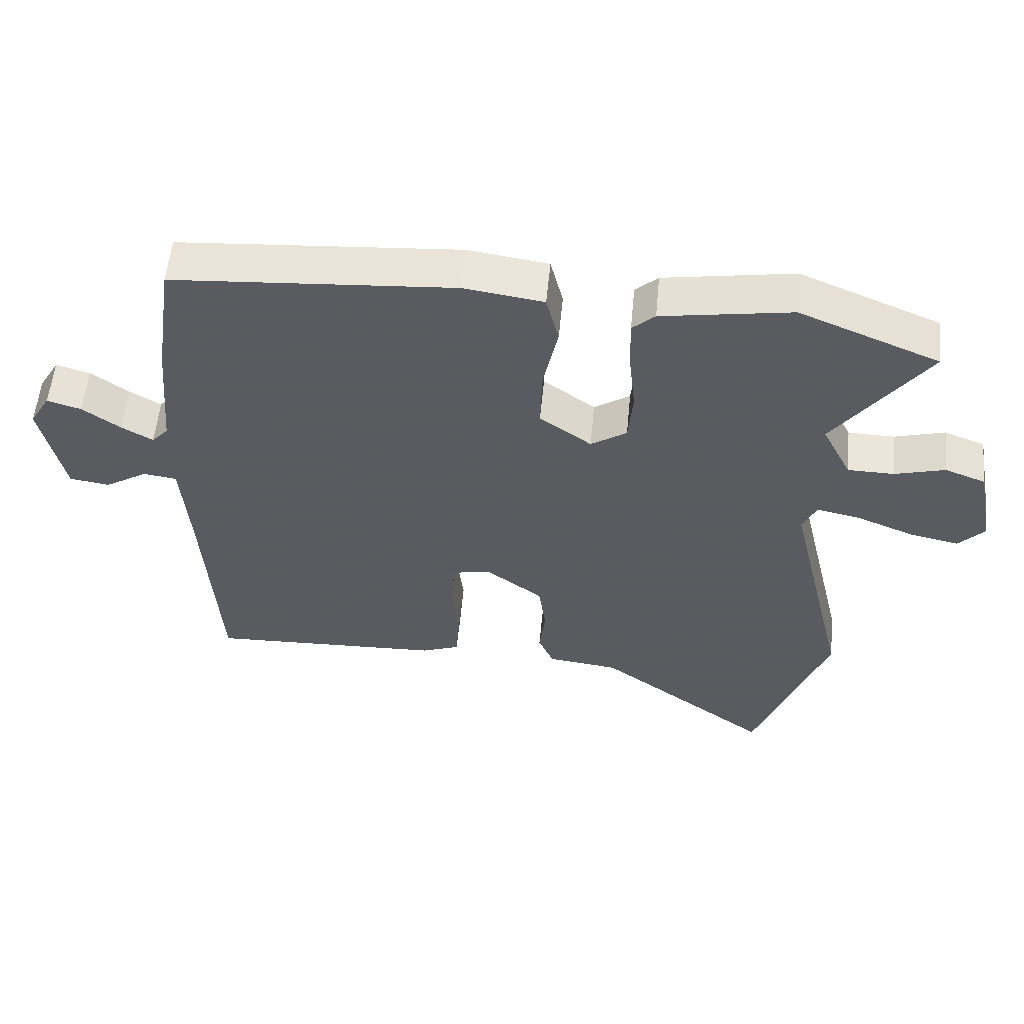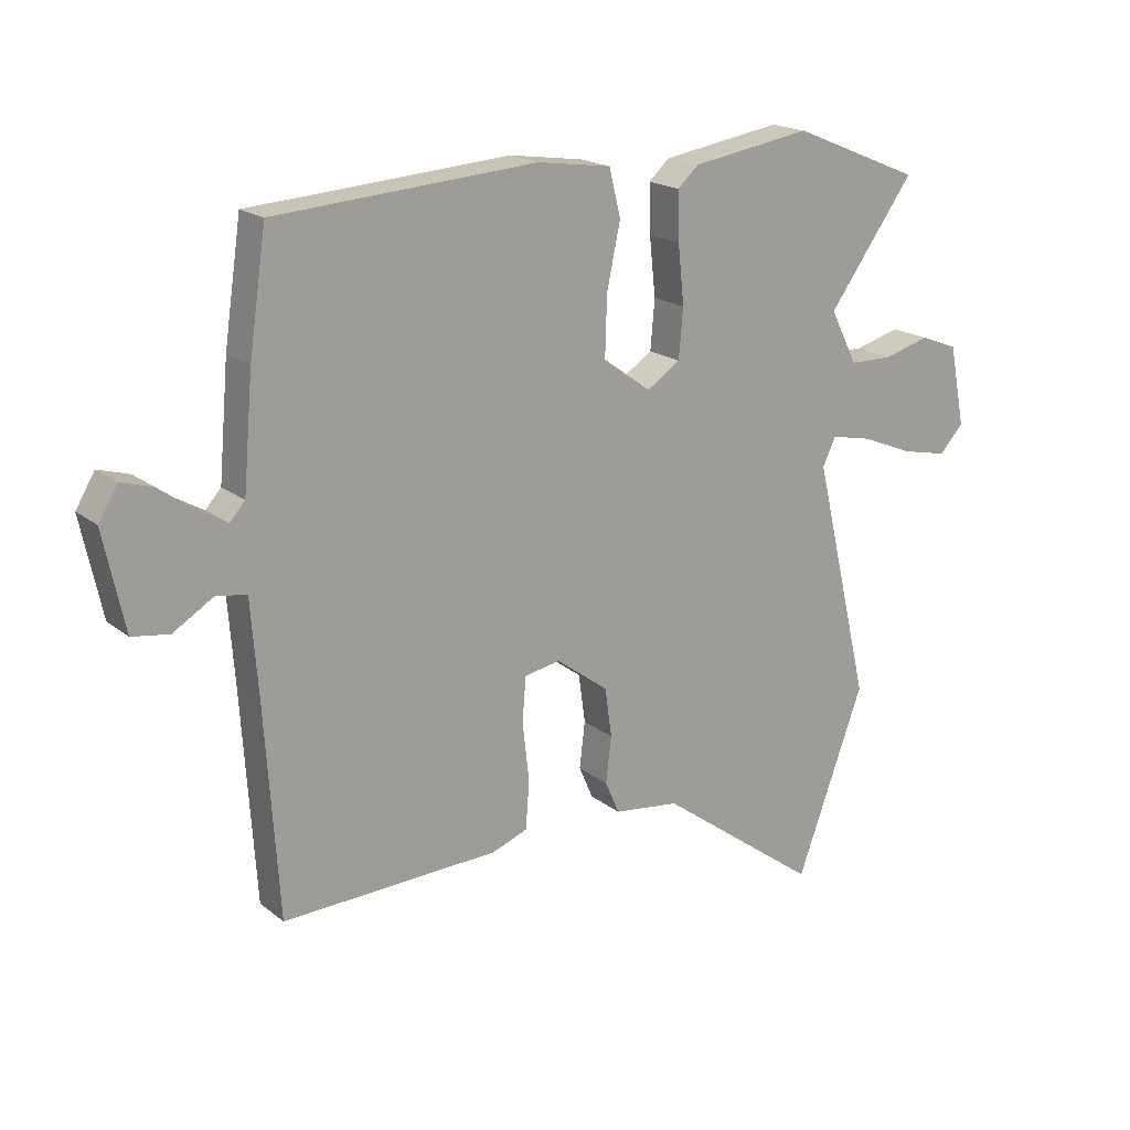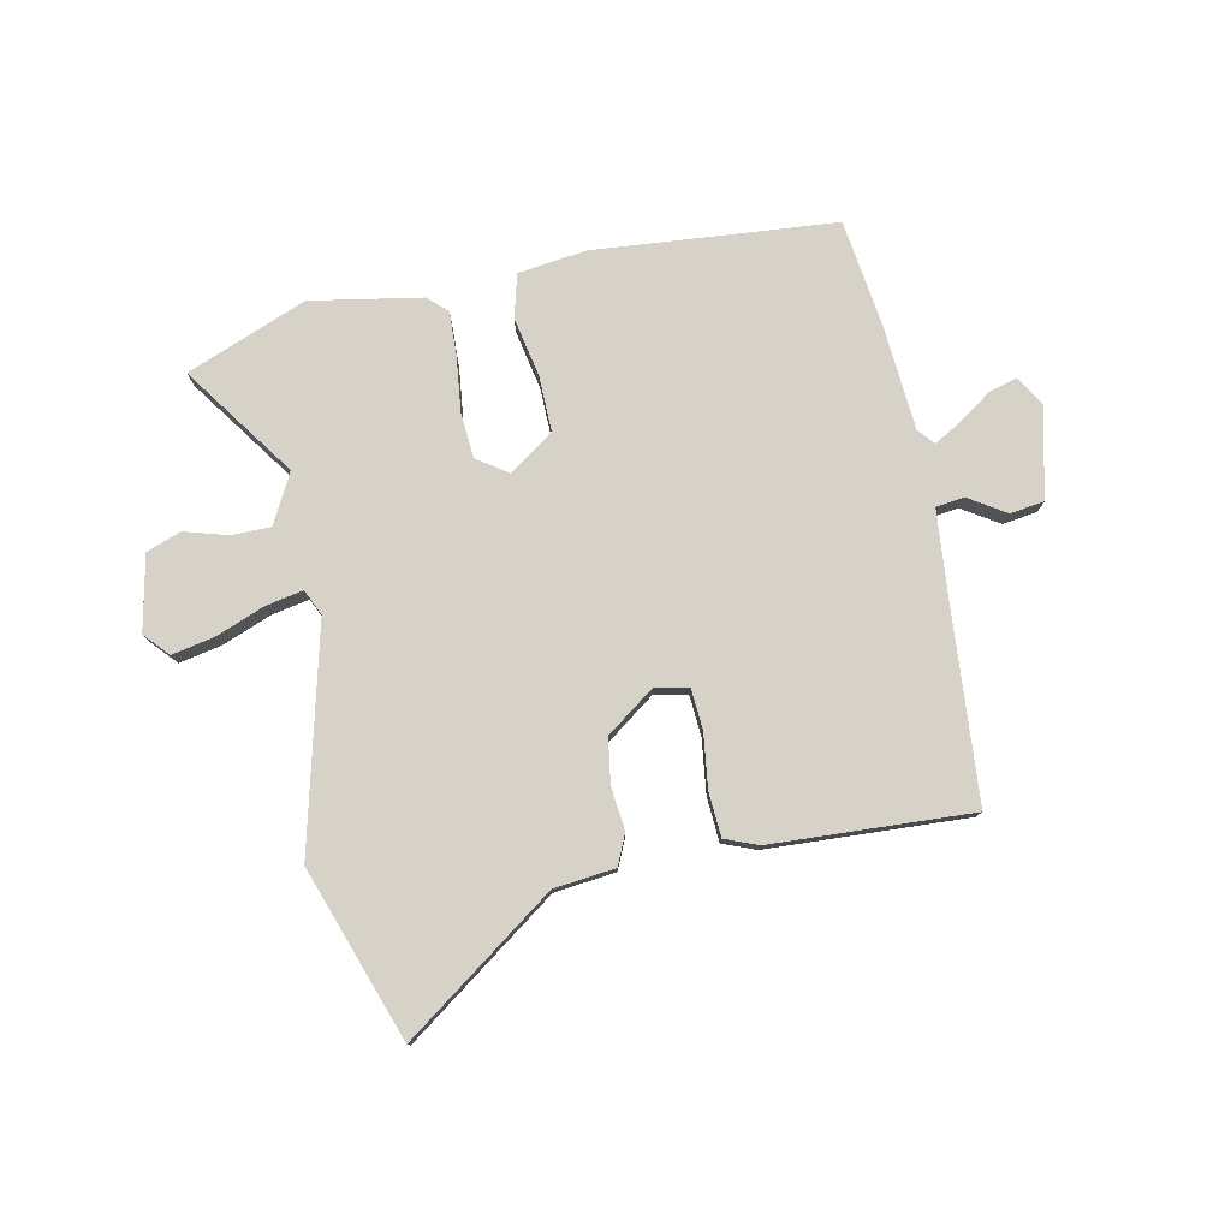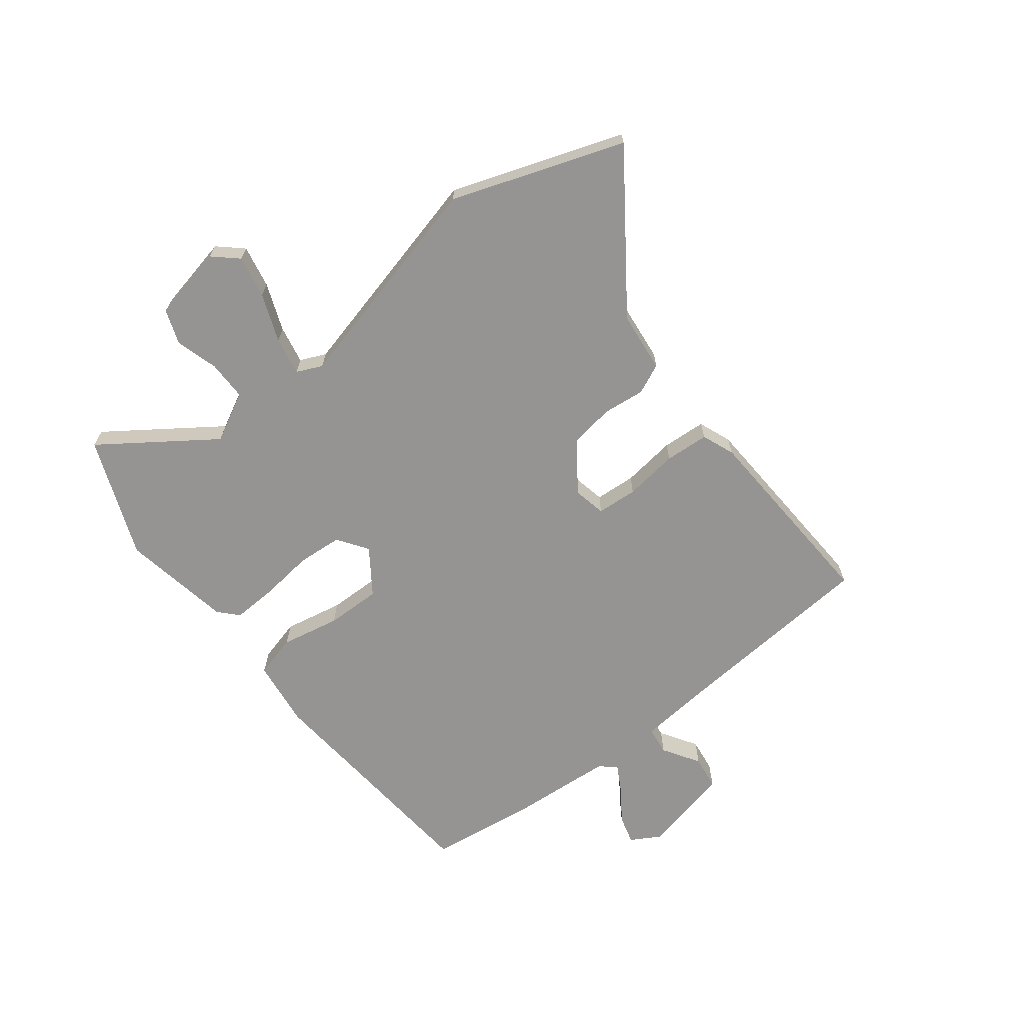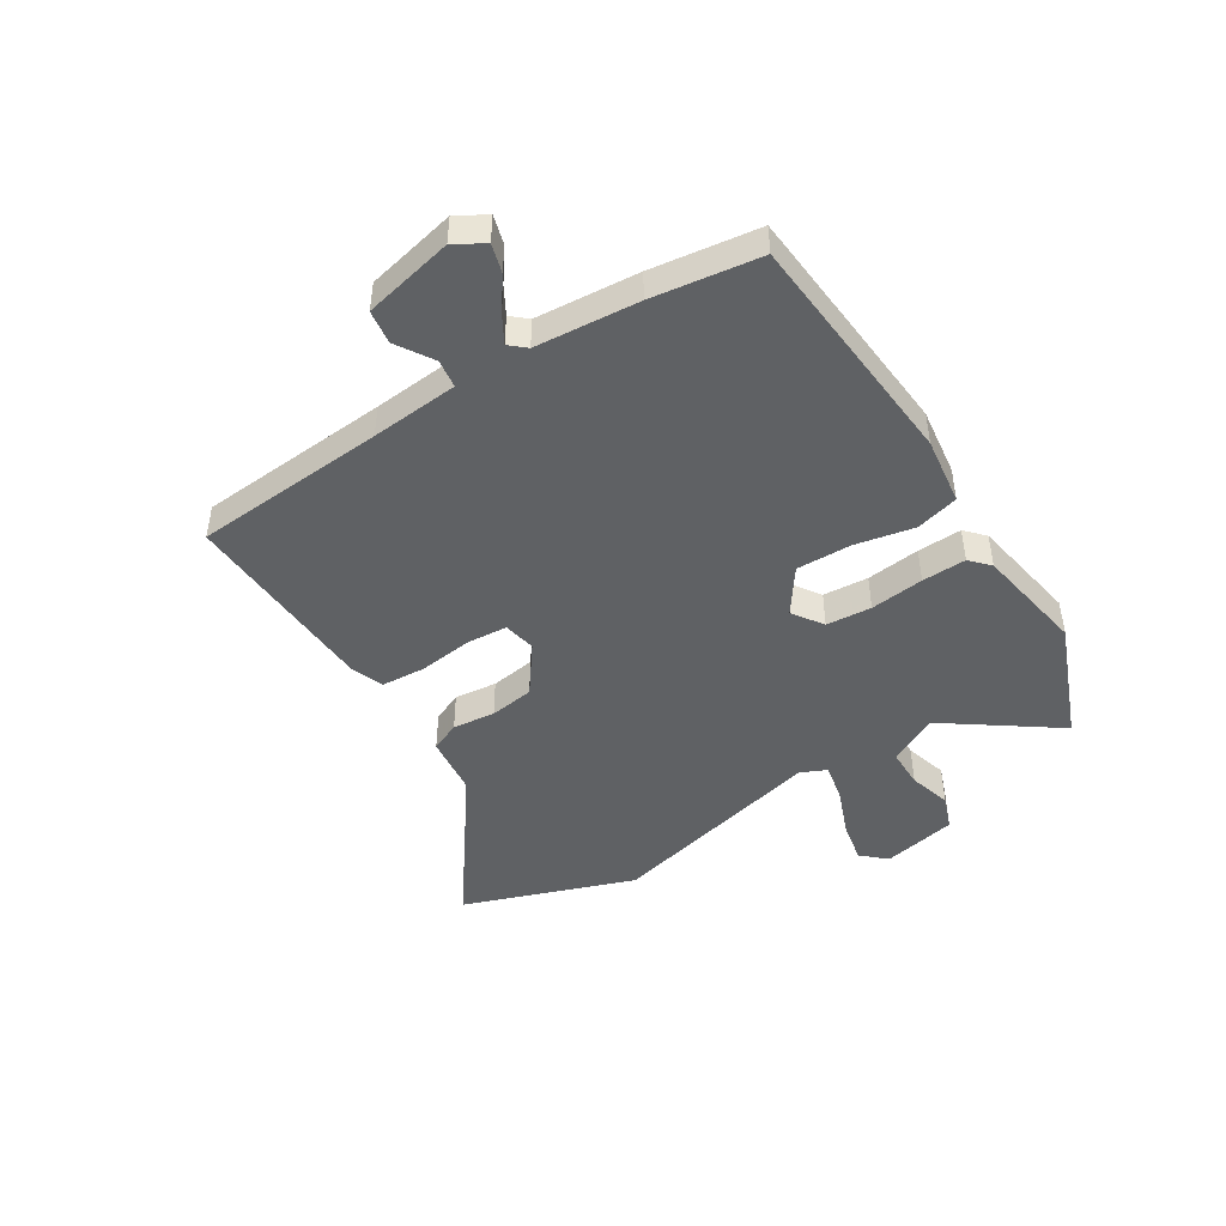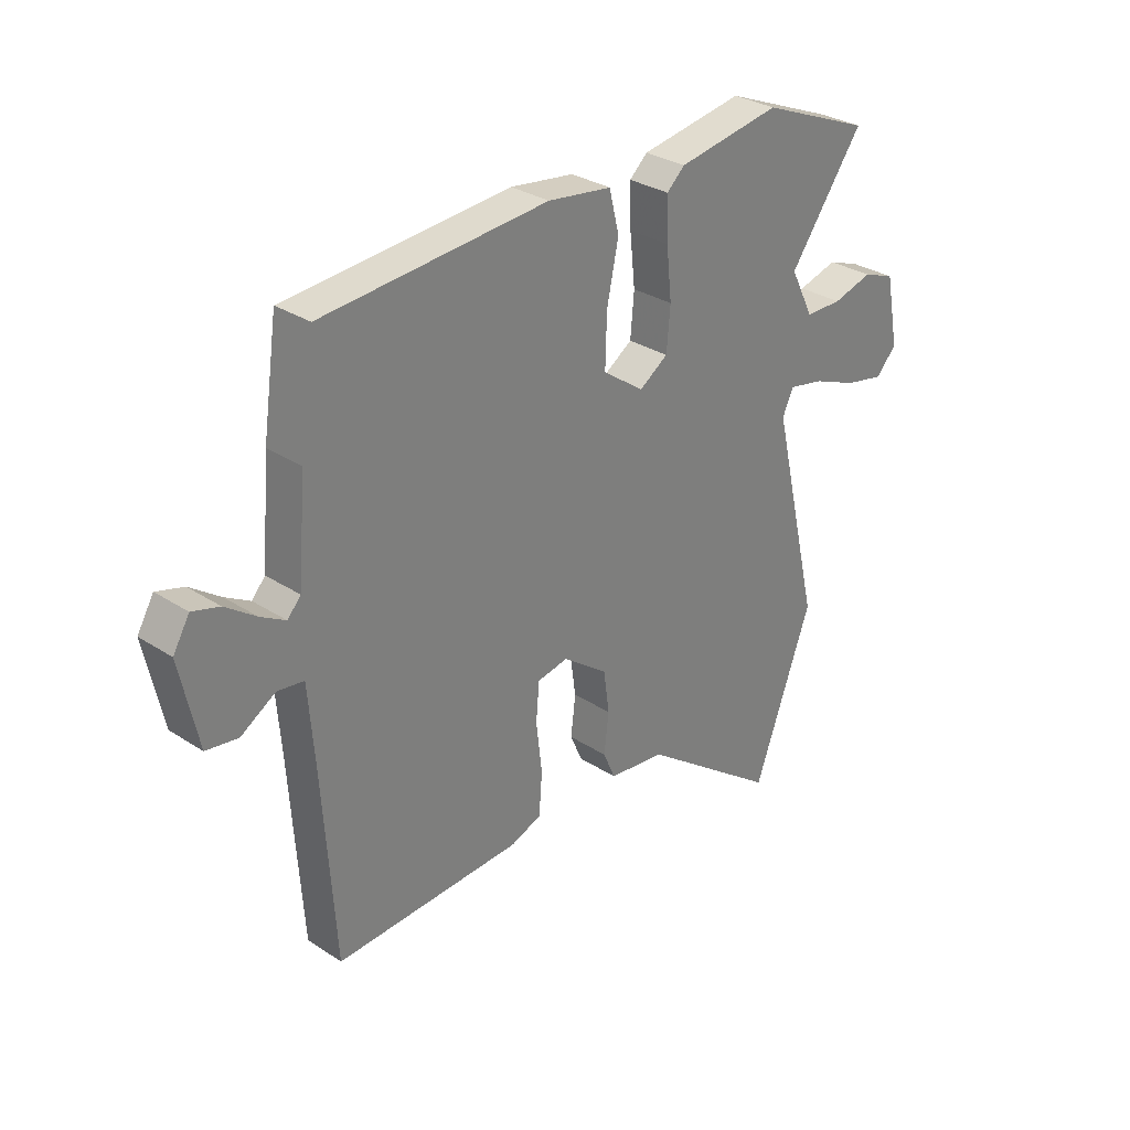
<metadata>
{"format":"obj","ext":"obj","renderer":"f3d","projection":"perspective","resolution":1024,"background":"white","views":[{"elev":56.2,"azim":5.5,"up":"+Z"},{"elev":18.6,"azim":-34.4,"up":"+Z"},{"elev":78.3,"azim":169.1,"up":"+Y"},{"elev":-67.1,"azim":128.6,"up":"+Y"},{"elev":-46.2,"azim":-57.4,"up":"+Y"},{"elev":30.7,"azim":-46.9,"up":"+Z"}]}
</metadata>
<code>
v -0.511 0.07 -0.489
v -0.533 0.07 -0.149
v -0.545 0.07 0.006
v -0.595 0.07 0.013
v -0.66 0.07 -0.027
v -0.72 0.07 -0.018
v -0.754 0.07 0.141
v -0.723 0.07 0.193
v -0.672 0.07 0.178
v -0.615 0.07 0.137
v -0.568 0.07 0.11
v -0.543 0.07 0.138
v -0.527 0.07 0.32
v -0.499 0.07 0.51
v -0.075 0.07 0.541
v 0.045 0.07 0.524
v 0.064 0.07 0.448
v 0.042 0.07 0.344
v 0.039 0.07 0.247
v 0.117 0.07 0.191
v 0.171 0.07 0.227
v 0.178 0.07 0.307
v 0.168 0.07 0.402
v 0.166 0.07 0.48
v 0.2 0.07 0.511
v 0.395 0.07 0.543
v 0.605 0.07 0.457
v 0.465 0.07 0.263
v 0.509 0.07 0.176
v 0.579 0.07 0.175
v 0.654 0.07 0.196
v 0.715 0.07 0.173
v 0.741 0.07 0.041
v 0.702 0.07 -0.001
v 0.627 0.07 0.015
v 0.543 0.07 0.049
v 0.476 0.07 0.063
v 0.455 0.07 0.018
v 0.547 0.07 -0.371
v 0.437 0.07 -0.672
v 0.175 0.07 -0.48
v 0.068 0.07 -0.467
v 0.045 0.07 -0.414
v 0.054 0.07 -0.339
v 0.043 0.07 -0.26
v -0.042 0.07 -0.197
v -0.1 0.07 -0.208
v -0.106 0.07 -0.28
v -0.095 0.07 -0.375
v -0.101 0.07 -0.453
v -0.159 0.07 -0.475
v -0.511 0 -0.489
v -0.533 0 -0.149
v -0.545 0 0.006
v -0.595 0 0.013
v -0.66 0 -0.027
v -0.72 0 -0.018
v -0.754 0 0.141
v -0.723 0 0.193
v -0.672 0 0.178
v -0.615 0 0.137
v -0.568 0 0.11
v -0.543 0 0.138
v -0.527 0 0.32
v -0.499 0 0.51
v -0.075 0 0.541
v 0.045 0 0.524
v 0.064 0 0.448
v 0.042 0 0.344
v 0.039 0 0.247
v 0.117 0 0.191
v 0.171 0 0.227
v 0.178 0 0.307
v 0.168 0 0.402
v 0.166 0 0.48
v 0.2 0 0.511
v 0.395 0 0.543
v 0.605 0 0.457
v 0.465 0 0.263
v 0.509 0 0.176
v 0.579 0 0.175
v 0.654 0 0.196
v 0.715 0 0.173
v 0.741 0 0.041
v 0.702 0 -0.001
v 0.627 0 0.015
v 0.543 0 0.049
v 0.476 0 0.063
v 0.455 0 0.018
v 0.547 0 -0.371
v 0.437 0 -0.672
v 0.175 0 -0.48
v 0.068 0 -0.467
v 0.045 0 -0.414
v 0.054 0 -0.339
v 0.043 0 -0.26
v -0.042 0 -0.197
v -0.1 0 -0.208
v -0.106 0 -0.28
v -0.095 0 -0.375
v -0.101 0 -0.453
v -0.159 0 -0.475
f 51 1 2
f 50 51 2
f 49 50 2
f 48 49 2
f 47 48 2 3
f 46 47 3
f 41 42 43 44
f 41 44 45
f 40 41 45
f 39 40 45
f 38 39 45
f 37 38 45 46
f 34 35 36
f 33 34 36
f 32 33 36
f 31 32 36
f 30 31 36
f 29 30 36 37
f 37 46 3
f 29 37 3
f 28 29 3
f 26 27 28
f 25 26 28
f 24 25 28
f 23 24 28
f 22 23 28
f 16 17 18
f 15 16 18
f 14 15 18
f 13 14 18
f 12 13 18
f 11 12 18 19
f 8 9 10
f 7 8 10
f 6 7 10
f 5 6 10
f 4 5 10
f 4 10 11
f 11 19 20
f 4 11 20
f 3 4 20
f 21 22 28
f 20 21 28
f 3 20 28
f 53 52 102
f 53 102 101
f 53 101 100
f 53 100 99
f 54 53 99 98
f 54 98 97
f 95 94 93 92
f 96 95 92
f 96 92 91
f 96 91 90
f 96 90 89
f 97 96 89 88
f 87 86 85
f 87 85 84
f 87 84 83
f 87 83 82
f 87 82 81
f 88 87 81 80
f 54 97 88
f 54 88 80
f 54 80 79
f 79 78 77
f 79 77 76
f 79 76 75
f 79 75 74
f 79 74 73
f 69 68 67
f 69 67 66
f 69 66 65
f 69 65 64
f 69 64 63
f 70 69 63 62
f 61 60 59
f 61 59 58
f 61 58 57
f 61 57 56
f 61 56 55
f 62 61 55
f 71 70 62
f 71 62 55
f 71 55 54
f 79 73 72
f 79 72 71
f 79 71 54
f 1 52 53 2
f 2 53 54 3
f 3 54 55 4
f 4 55 56 5
f 5 56 57 6
f 6 57 58 7
f 7 58 59 8
f 8 59 60 9
f 9 60 61 10
f 10 61 62 11
f 11 62 63 12
f 12 63 64 13
f 13 64 65 14
f 14 65 66 15
f 15 66 67 16
f 16 67 68 17
f 17 68 69 18
f 18 69 70 19
f 19 70 71 20
f 20 71 72 21
f 21 72 73 22
f 22 73 74 23
f 23 74 75 24
f 24 75 76 25
f 25 76 77 26
f 26 77 78 27
f 27 78 79 28
f 28 79 80 29
f 29 80 81 30
f 30 81 82 31
f 31 82 83 32
f 32 83 84 33
f 33 84 85 34
f 34 85 86 35
f 35 86 87 36
f 36 87 88 37
f 37 88 89 38
f 38 89 90 39
f 39 90 91 40
f 40 91 92 41
f 41 92 93 42
f 42 93 94 43
f 43 94 95 44
f 44 95 96 45
f 45 96 97 46
f 46 97 98 47
f 47 98 99 48
f 48 99 100 49
f 49 100 101 50
f 50 101 102 51
f 51 102 52 1

</code>
